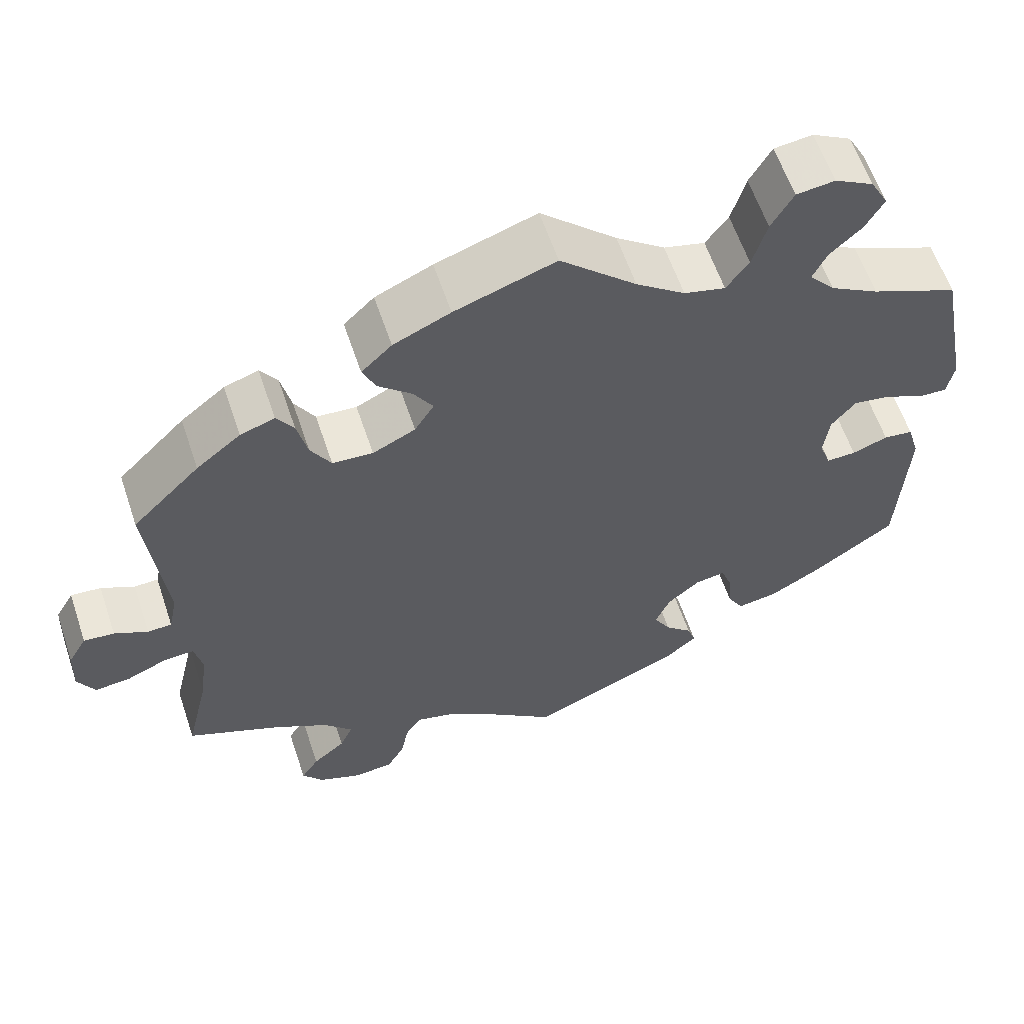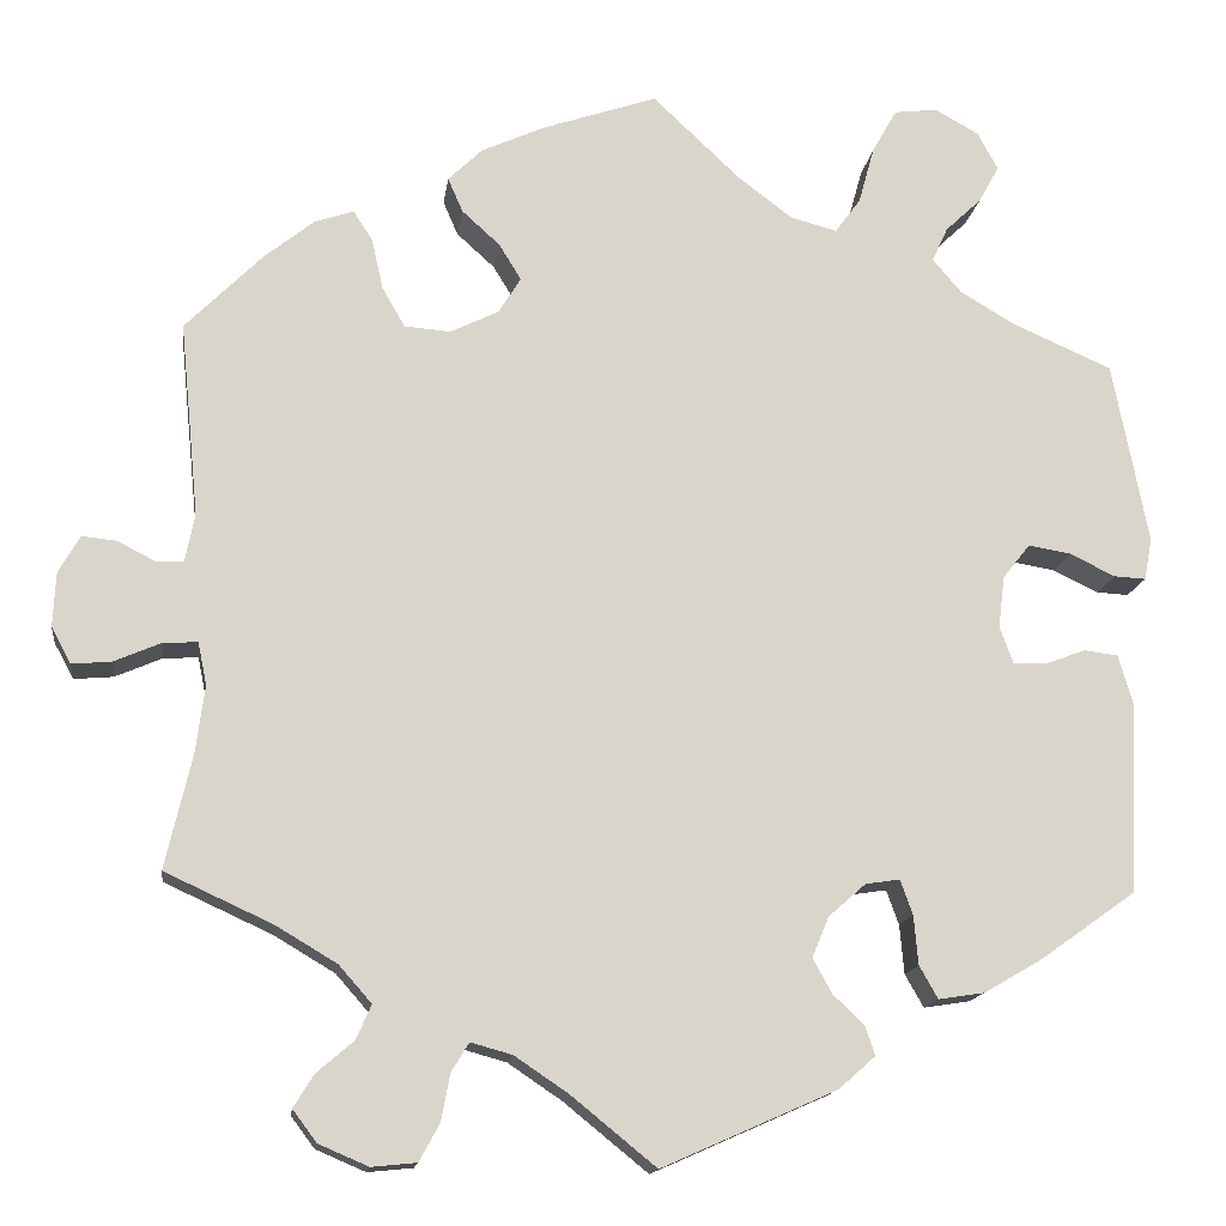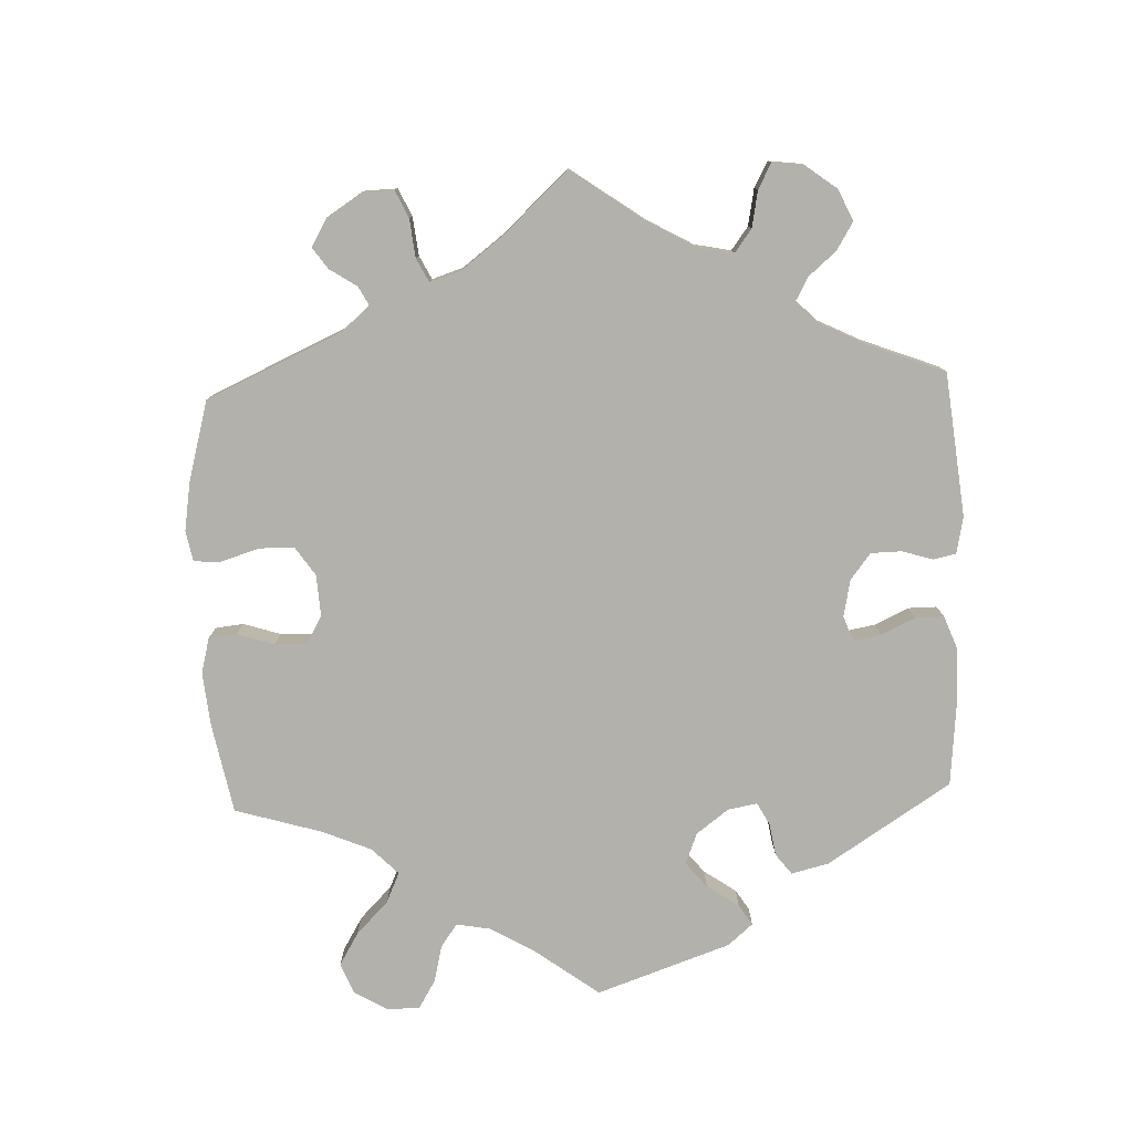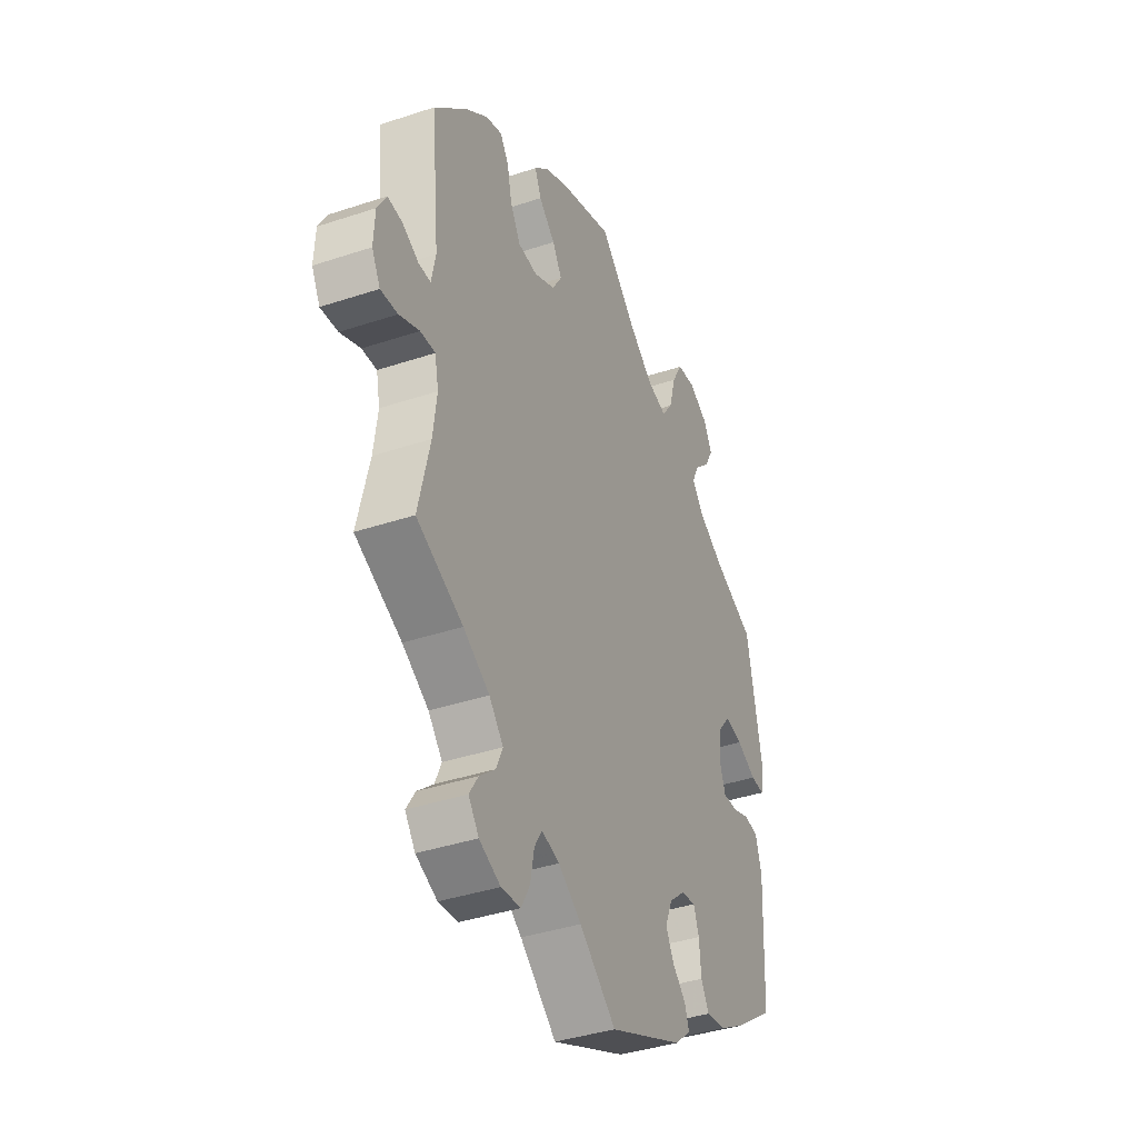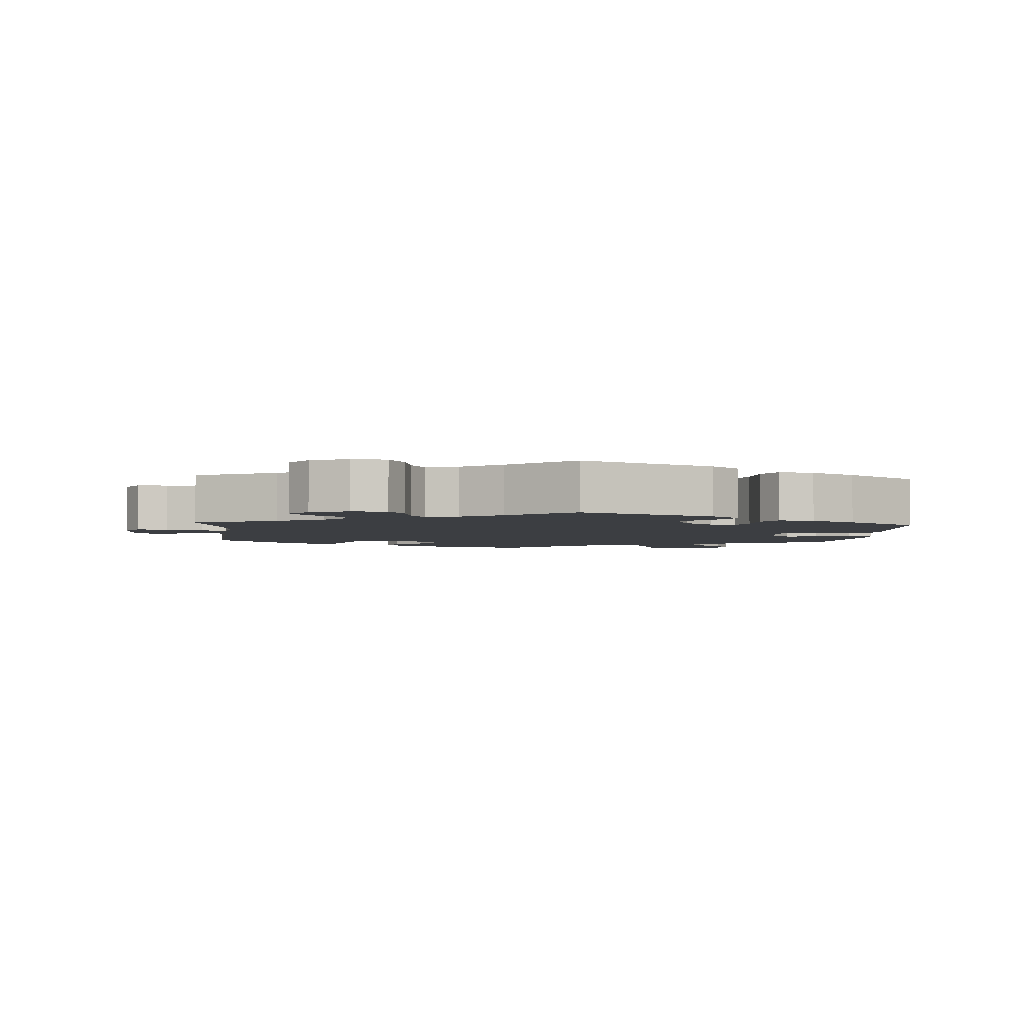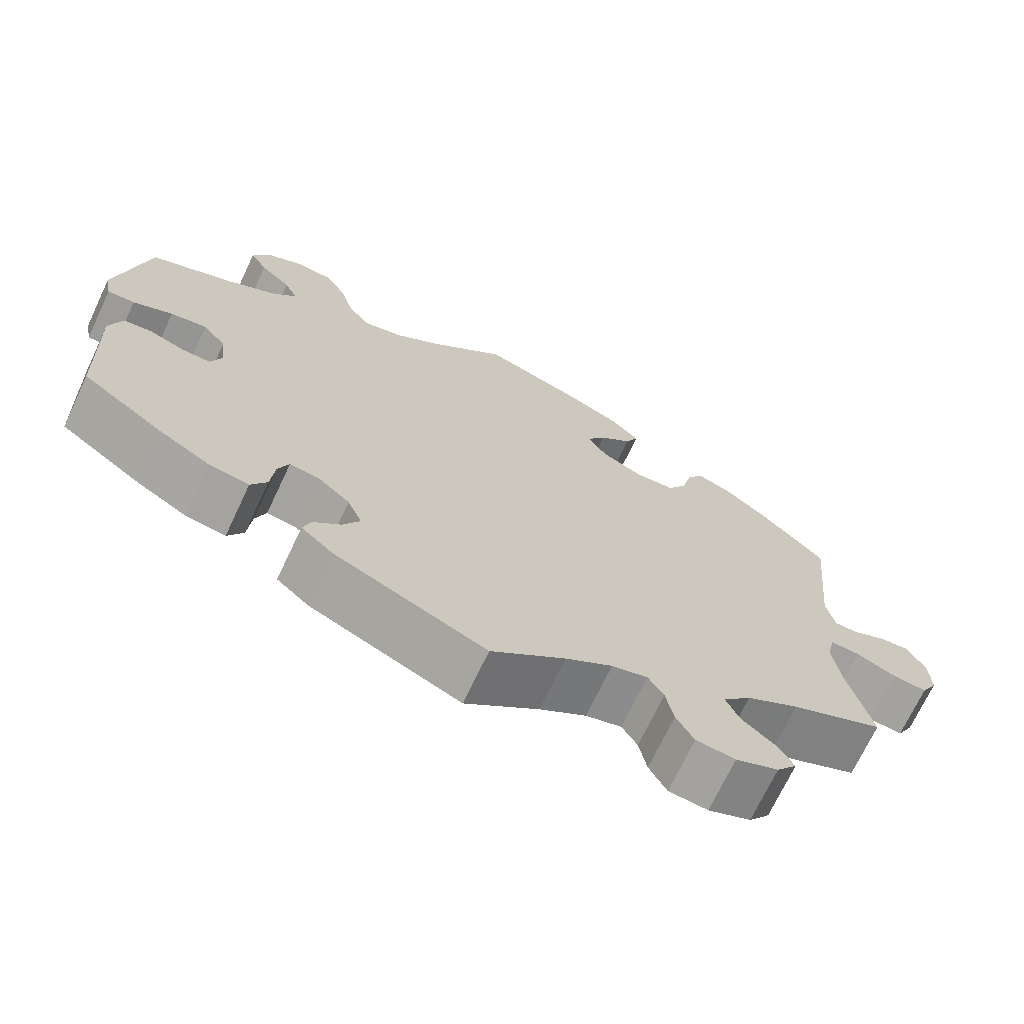
<metadata>
{"format":"obj","ext":"obj","renderer":"f3d","projection":"perspective","resolution":1024,"background":"white","views":[{"elev":60.7,"azim":161.4,"up":"+Z"},{"elev":-15.0,"azim":172.5,"up":"+Z"},{"elev":-79.0,"azim":122.2,"up":"+Y"},{"elev":-39.3,"azim":112.5,"up":"+Z"},{"elev":-3.2,"azim":175.7,"up":"+Y"},{"elev":-71.0,"azim":-25.3,"up":"+Z"}]}
</metadata>
<code>
v -0.232 0.07 -0.307
v -0.098 0.07 0.527
v -0.401 0.07 0.051
v 0.368 0.07 -0.524
v -0.161 0.07 0.479
v 0.326 0.07 -0.488
v 0.157 0.07 -0.501
v -0.547 0.07 -0.092
v -0.171 0.07 -0.39
v 0.391 0.07 -0.561
v 0.45 0.07 0.398
v -0.388 0.07 0.513
v 0.224 0.07 -0.521
v -0.363 0.07 -0.425
v 0.224 0.07 0.466
v 0.6 0.07 0.056
v -0.329 0.07 0.435
v 0.415 0.07 -0.366
v -0.338 0.07 0.626
v 0.537 0.07 0.31
v 0.537 0.07 -0.31
v 0.327 0.07 0.425
v 0 0.07 0.62
v -0.214 0.07 0.465
v -0.228 0.07 -0.463
v -0.289 0.07 0.62
v 0.644 0.07 -0.085
v -0.48 0.07 0.082
v 0.497 0.07 -0.104
v 0.156 0.07 0.386
v -0.493 0.07 -0.032
v -0.537 0.07 -0.31
v -0.193 0.07 -0.43
v -0.261 0.07 0.57
v -0.311 0.07 -0.433
v -0.531 0.07 -0.037
v -0.447 0.07 -0.049
v 0.349 0.07 0.459
v 0.181 0.07 0.427
v -0.394 0.07 -0.008
v -0.347 0.07 0.474
v 0.526 0.07 0.035
v 0.515 0.07 0.089
v 0.096 0.07 -0.542
v -0.19 0.07 -0.344
v 0 0.07 -0.62
v 0.202 0.07 0.543
v 0.234 0.07 -0.574
v -0.197 0.07 -0.533
v -0.568 0.07 0.055
v -0.362 0.07 0.396
v -0.425 0.07 0.359
v -0.43 0.07 -0.386
v 0.557 0.07 0.034
v -0.537 0.07 0.31
v -0.271 0.07 -0.301
v -0.411 0.07 0.555
v -0.409 0.07 -0.05
v 0.666 0.07 -0.044
v 0.507 0.07 -0.181
v 0.257 0.07 -0.616
v 0.181 0.07 0.345
v -0.388 0.07 0.598
v 0.599 0.07 -0.081
v 0.236 0.07 0.318
v 0.507 0.07 -0.056
v -0.29 0.07 -0.396
v 0.393 0.07 0.444
v 0.346 0.07 -0.407
v 0.204 0.07 -0.488
v 0.639 0.07 0.06
v -0.532 0.07 0.057
v 0.663 0.07 0.018
v 0.288 0.07 0.322
v -0.243 0.07 0.505
v 0.308 0.07 -0.621
v 0.314 0.07 0.367
v 0.546 0.07 -0.058
v -0.432 0.07 0.09
v 0.309 0.07 -0.449
v -0.285 0.07 -0.34
v 0.129 0.07 0.576
v 0.241 0.07 0.505
v -0.577 0.07 0.103
v 0.364 0.07 -0.597
v -0.239 0.07 -0.496
v -0.232 -0 -0.307
v -0.098 -0 0.527
v -0.401 -0 0.051
v 0.368 -0 -0.524
v -0.161 -0 0.479
v 0.326 -0 -0.488
v 0.157 -0 -0.501
v -0.547 -0 -0.092
v -0.171 -0 -0.39
v 0.391 -0 -0.561
v 0.45 -0 0.398
v -0.388 -0 0.513
v 0.224 -0 -0.521
v -0.363 -0 -0.425
v 0.224 -0 0.466
v 0.6 -0 0.056
v -0.329 -0 0.435
v 0.415 -0 -0.366
v -0.338 -0 0.626
v 0.537 -0 0.31
v 0.537 -0 -0.31
v 0.327 -0 0.425
v 0 -0 0.62
v -0.214 -0 0.465
v -0.228 -0 -0.463
v -0.289 -0 0.62
v 0.644 -0 -0.085
v -0.48 -0 0.082
v 0.497 -0 -0.104
v 0.156 -0 0.386
v -0.493 -0 -0.032
v -0.537 -0 -0.31
v -0.193 -0 -0.43
v -0.261 -0 0.57
v -0.311 -0 -0.433
v -0.531 -0 -0.037
v -0.447 -0 -0.049
v 0.349 -0 0.459
v 0.181 -0 0.427
v -0.394 -0 -0.008
v -0.347 -0 0.474
v 0.526 -0 0.035
v 0.515 -0 0.089
v 0.096 -0 -0.542
v -0.19 -0 -0.344
v 0 -0 -0.62
v 0.202 -0 0.543
v 0.234 -0 -0.574
v -0.197 -0 -0.533
v -0.568 -0 0.055
v -0.362 -0 0.396
v -0.425 -0 0.359
v -0.43 -0 -0.386
v 0.557 -0 0.034
v -0.537 -0 0.31
v -0.271 -0 -0.301
v -0.411 -0 0.555
v -0.409 -0 -0.05
v 0.666 -0 -0.044
v 0.507 -0 -0.181
v 0.257 -0 -0.616
v 0.181 -0 0.345
v -0.388 -0 0.598
v 0.599 -0 -0.081
v 0.236 -0 0.318
v 0.507 -0 -0.056
v -0.29 -0 -0.396
v 0.393 -0 0.444
v 0.346 -0 -0.407
v 0.204 -0 -0.488
v 0.639 -0 0.06
v -0.532 -0 0.057
v 0.663 -0 0.018
v 0.288 -0 0.322
v -0.243 -0 0.505
v 0.308 -0 -0.621
v 0.314 -0 0.367
v 0.546 -0 -0.058
v -0.432 -0 0.09
v 0.309 -0 -0.449
v -0.285 -0 -0.34
v 0.129 -0 0.576
v 0.241 -0 0.505
v -0.577 -0 0.103
v 0.364 -0 -0.597
v -0.239 -0 -0.496
f 84 55 52
f 28 72 50 84
f 79 28 84 52
f 3 79 52 51
f 40 3 51 17
f 8 36 31 37
f 8 37 58
f 32 8 58
f 53 32 58
f 14 53 58 40
f 81 67 35 14
f 56 81 14 40
f 49 86 25 33
f 44 46 49 33
f 7 44 33 9
f 70 7 9 45
f 76 61 48 13
f 76 13 70
f 85 76 70
f 6 4 10 85
f 80 6 85 70
f 69 80 70 45
f 60 21 18
f 29 60 18 69
f 66 29 69 45
f 59 27 64 78
f 59 78 66
f 73 59 66
f 54 16 71 73
f 42 54 73 66
f 43 42 66 45
f 77 22 38 68
f 74 77 68 11
f 47 83 15 39
f 47 39 30
f 2 23 82 47
f 5 2 47 30
f 24 5 30 62
f 19 26 34 75
f 19 75 24
f 63 19 24
f 41 12 57 63
f 17 41 63 24
f 1 56 40 17
f 74 11 20 43
f 65 74 43 45
f 62 65 45 1
f 17 24 62 1
f 138 141 170
f 170 136 158 114
f 138 170 114 165
f 137 138 165 89
f 103 137 89 126
f 123 117 122 94
f 144 123 94
f 144 94 118
f 144 118 139
f 126 144 139 100
f 100 121 153 167
f 126 100 167 142
f 119 111 172 135
f 119 135 132 130
f 95 119 130 93
f 131 95 93 156
f 99 134 147 162
f 156 99 162
f 156 162 171
f 171 96 90 92
f 156 171 92 166
f 131 156 166 155
f 104 107 146
f 155 104 146 115
f 131 155 115 152
f 164 150 113 145
f 152 164 145
f 152 145 159
f 159 157 102 140
f 152 159 140 128
f 131 152 128 129
f 154 124 108 163
f 97 154 163 160
f 125 101 169 133
f 116 125 133
f 133 168 109 88
f 116 133 88 91
f 148 116 91 110
f 161 120 112 105
f 110 161 105
f 110 105 149
f 149 143 98 127
f 110 149 127 103
f 103 126 142 87
f 129 106 97 160
f 131 129 160 151
f 87 131 151 148
f 87 148 110 103
f 52 138 137 51
f 51 137 103 17
f 17 103 127 41
f 41 127 98 12
f 12 98 143 57
f 57 143 149 63
f 63 149 105 19
f 19 105 112 26
f 26 112 120 34
f 34 120 161 75
f 75 161 110 24
f 24 110 91 5
f 5 91 88 2
f 2 88 109 23
f 23 109 168 82
f 82 168 133 47
f 47 133 169 83
f 83 169 101 15
f 15 101 125 39
f 39 125 116 30
f 30 116 148 62
f 62 148 151 65
f 65 151 160 74
f 74 160 163 77
f 77 163 108 22
f 22 108 124 38
f 38 124 154 68
f 68 154 97 11
f 11 97 106 20
f 20 106 129 43
f 43 129 128 42
f 42 128 140 54
f 54 140 102 16
f 16 102 157 71
f 71 157 159 73
f 73 159 145 59
f 59 145 113 27
f 27 113 150 64
f 64 150 164 78
f 78 164 152 66
f 66 152 115 29
f 29 115 146 60
f 60 146 107 21
f 21 107 104 18
f 18 104 155 69
f 69 155 166 80
f 80 166 92 6
f 6 92 90 4
f 4 90 96 10
f 10 96 171 85
f 85 171 162 76
f 76 162 147 61
f 61 147 134 48
f 48 134 99 13
f 13 99 156 70
f 70 156 93 7
f 7 93 130 44
f 44 130 132 46
f 46 132 135 49
f 49 135 172 86
f 86 172 111 25
f 25 111 119 33
f 33 119 95 9
f 9 95 131 45
f 45 131 87 1
f 1 87 142 56
f 56 142 167 81
f 81 167 153 67
f 67 153 121 35
f 35 121 100 14
f 14 100 139 53
f 53 139 118 32
f 32 118 94 8
f 8 94 122 36
f 36 122 117 31
f 31 117 123 37
f 37 123 144 58
f 58 144 126 40
f 40 126 89 3
f 3 89 165 79
f 79 165 114 28
f 28 114 158 72
f 72 158 136 50
f 50 136 170 84
f 84 170 141 55
f 55 141 138 52

</code>
